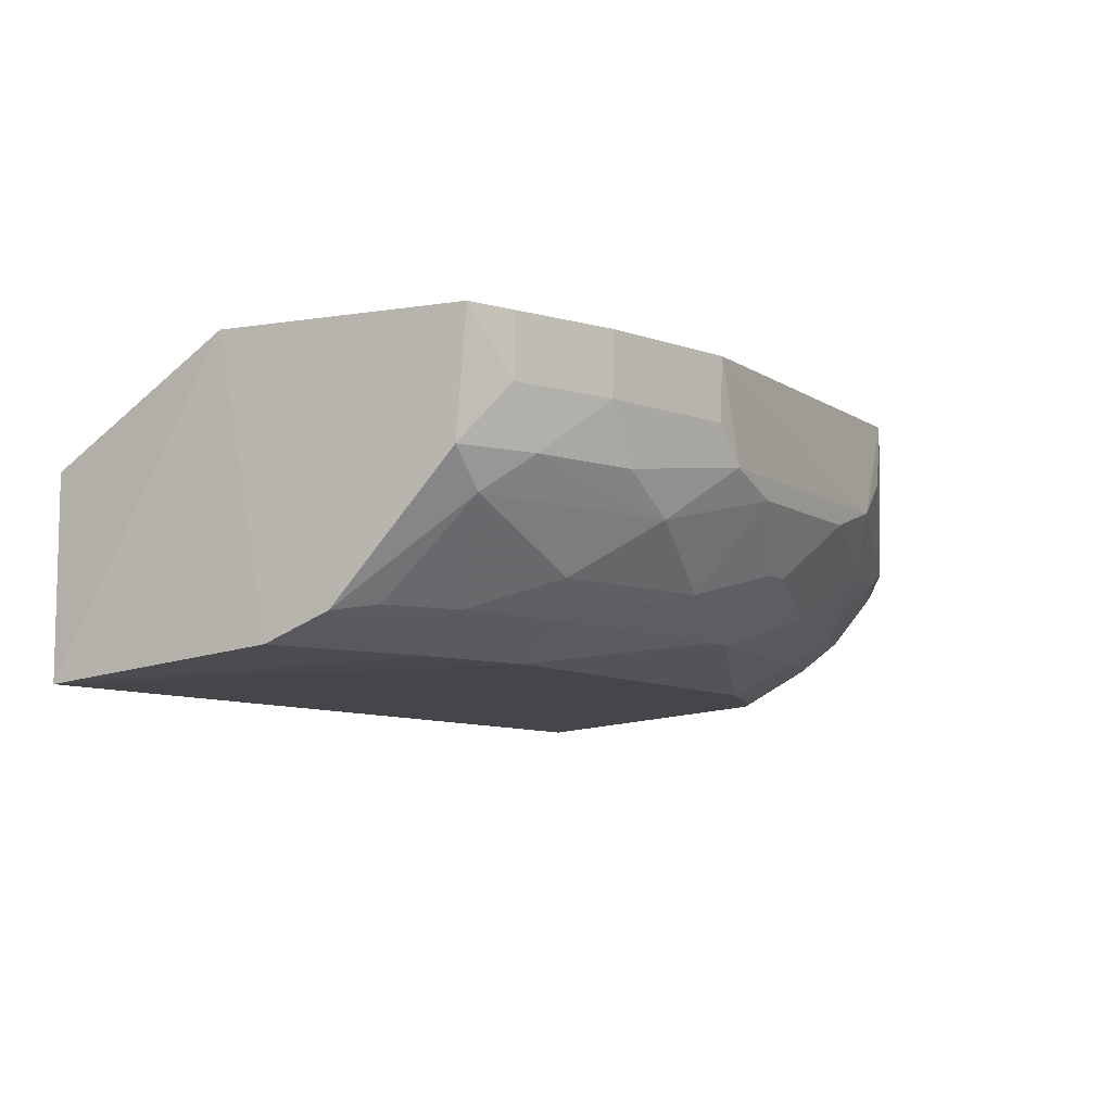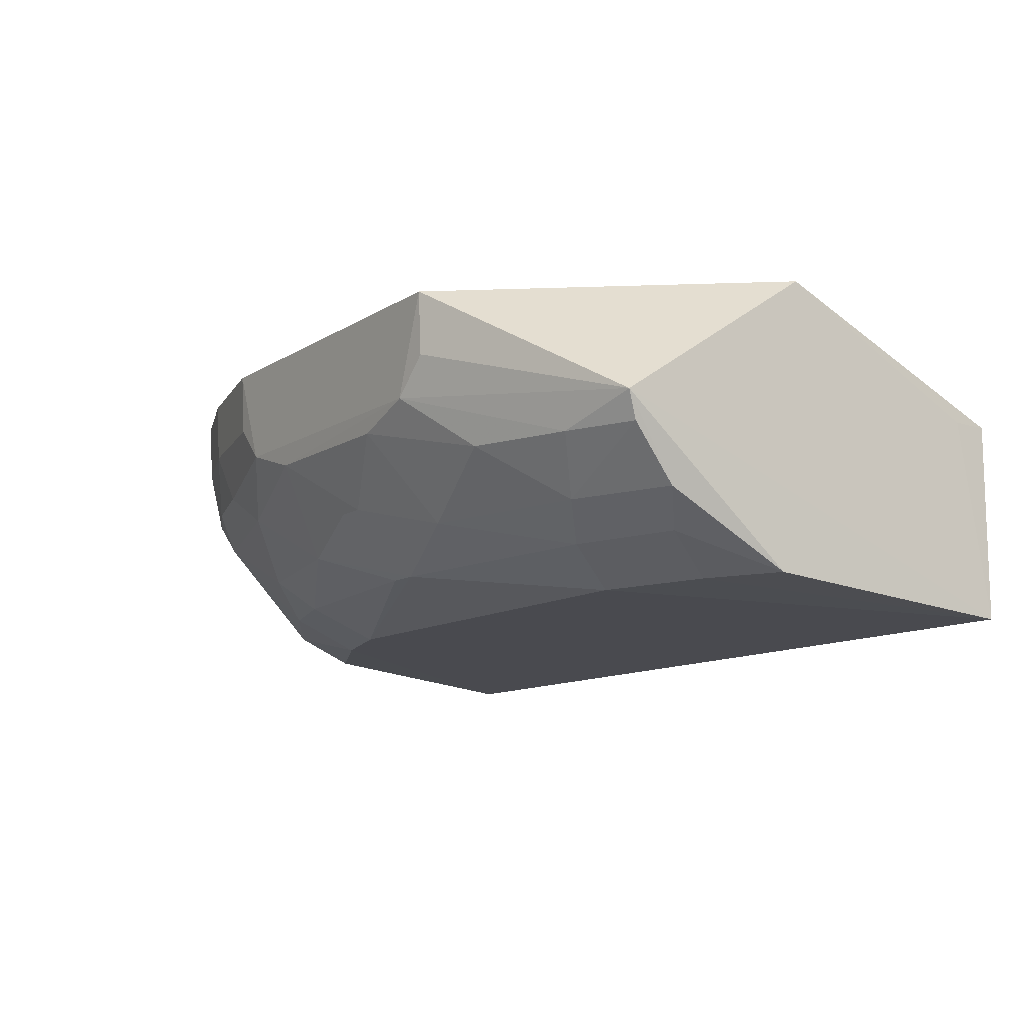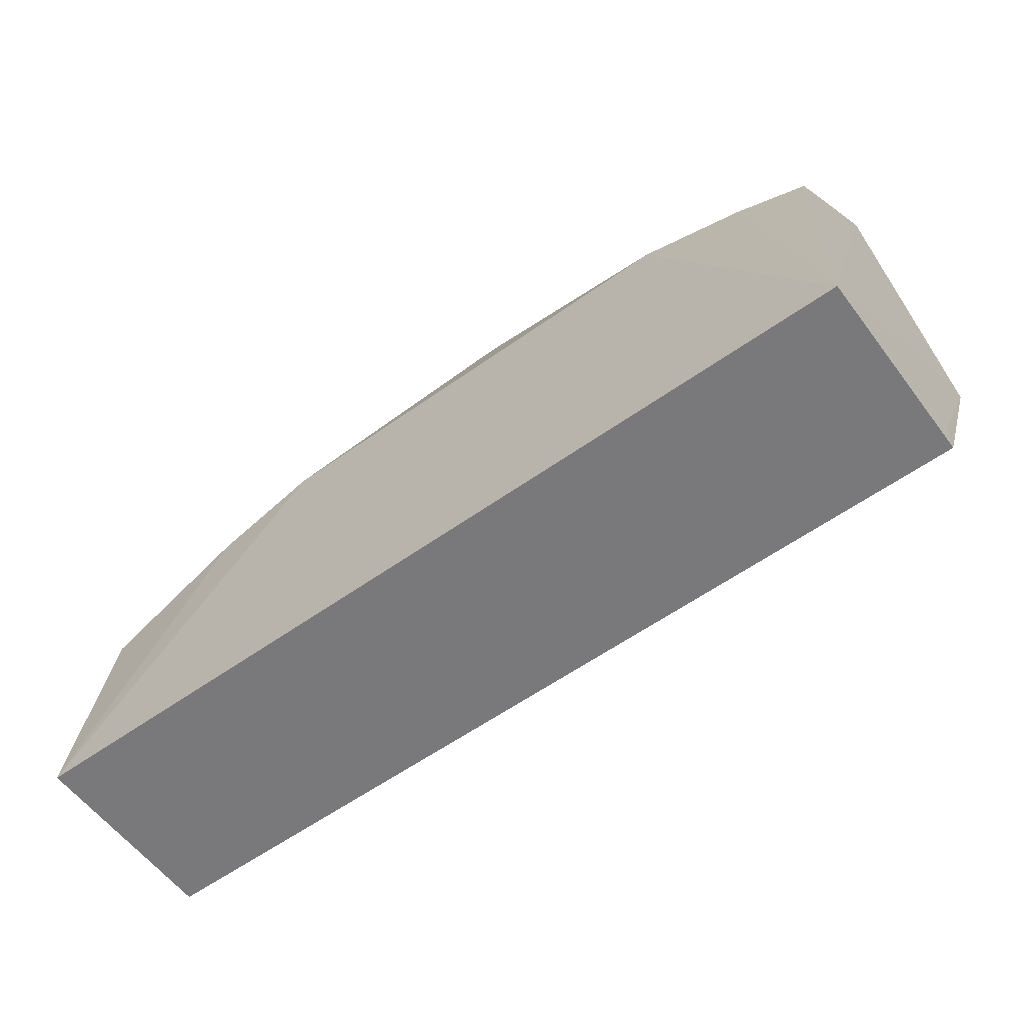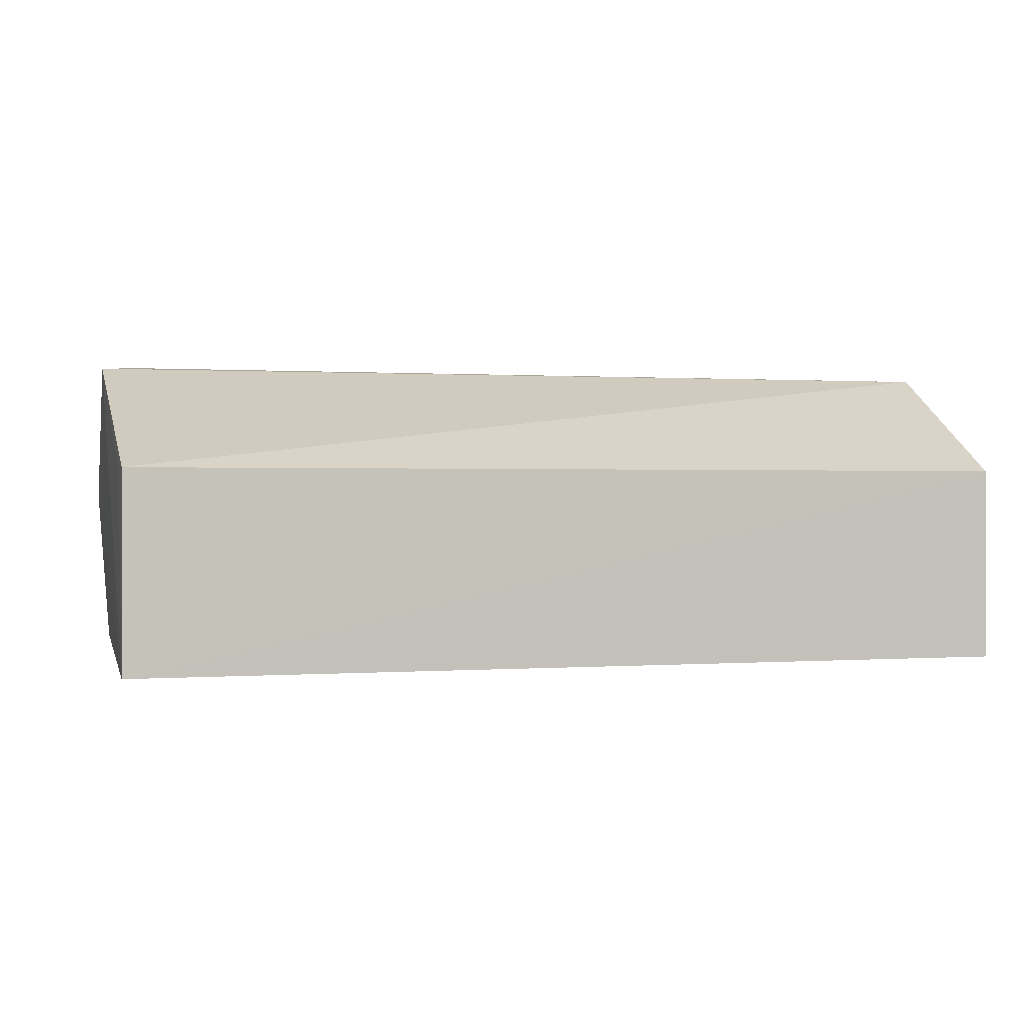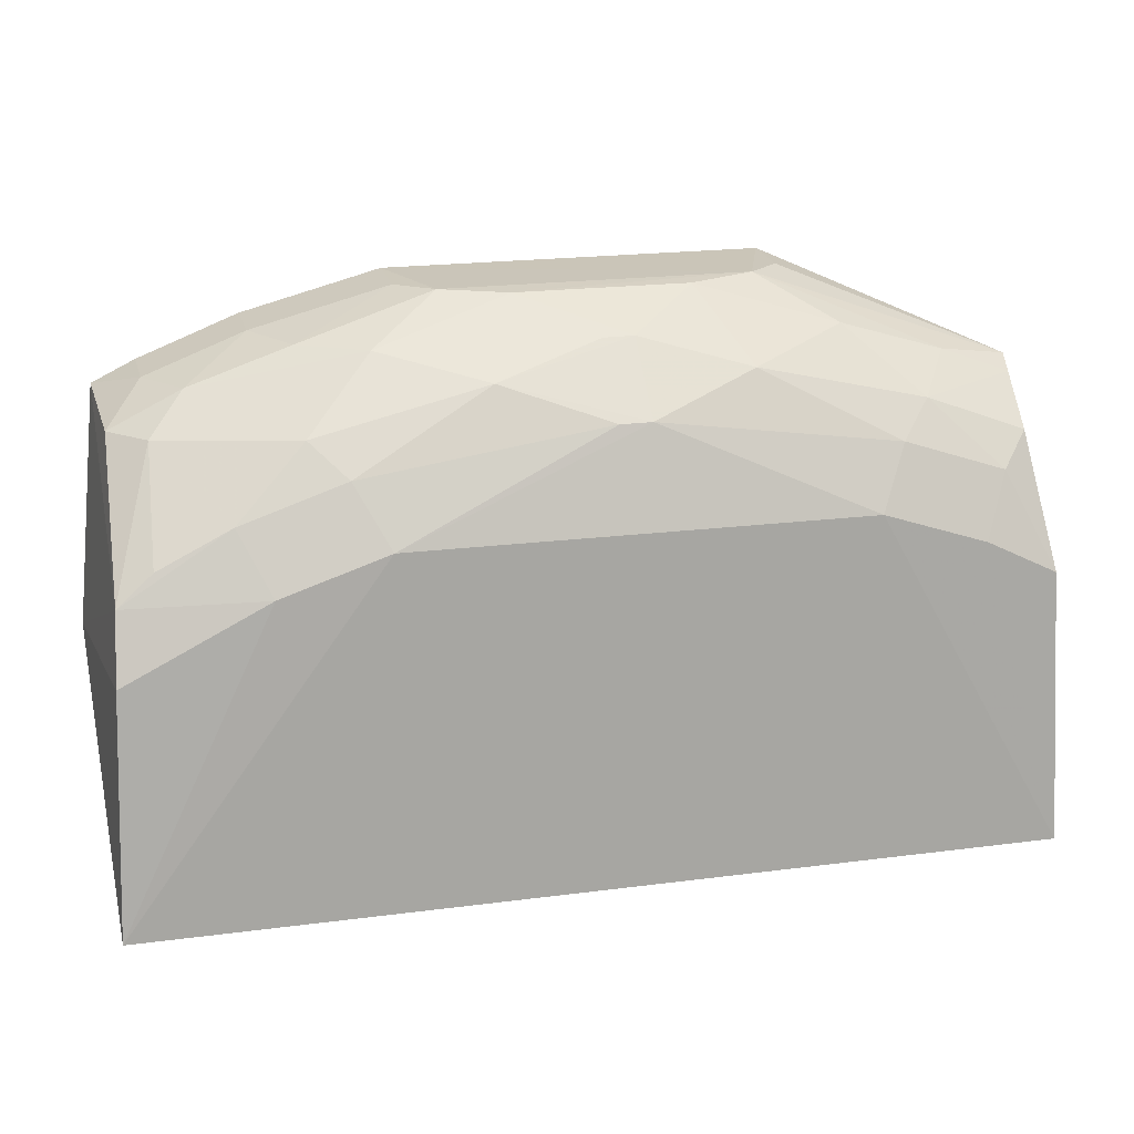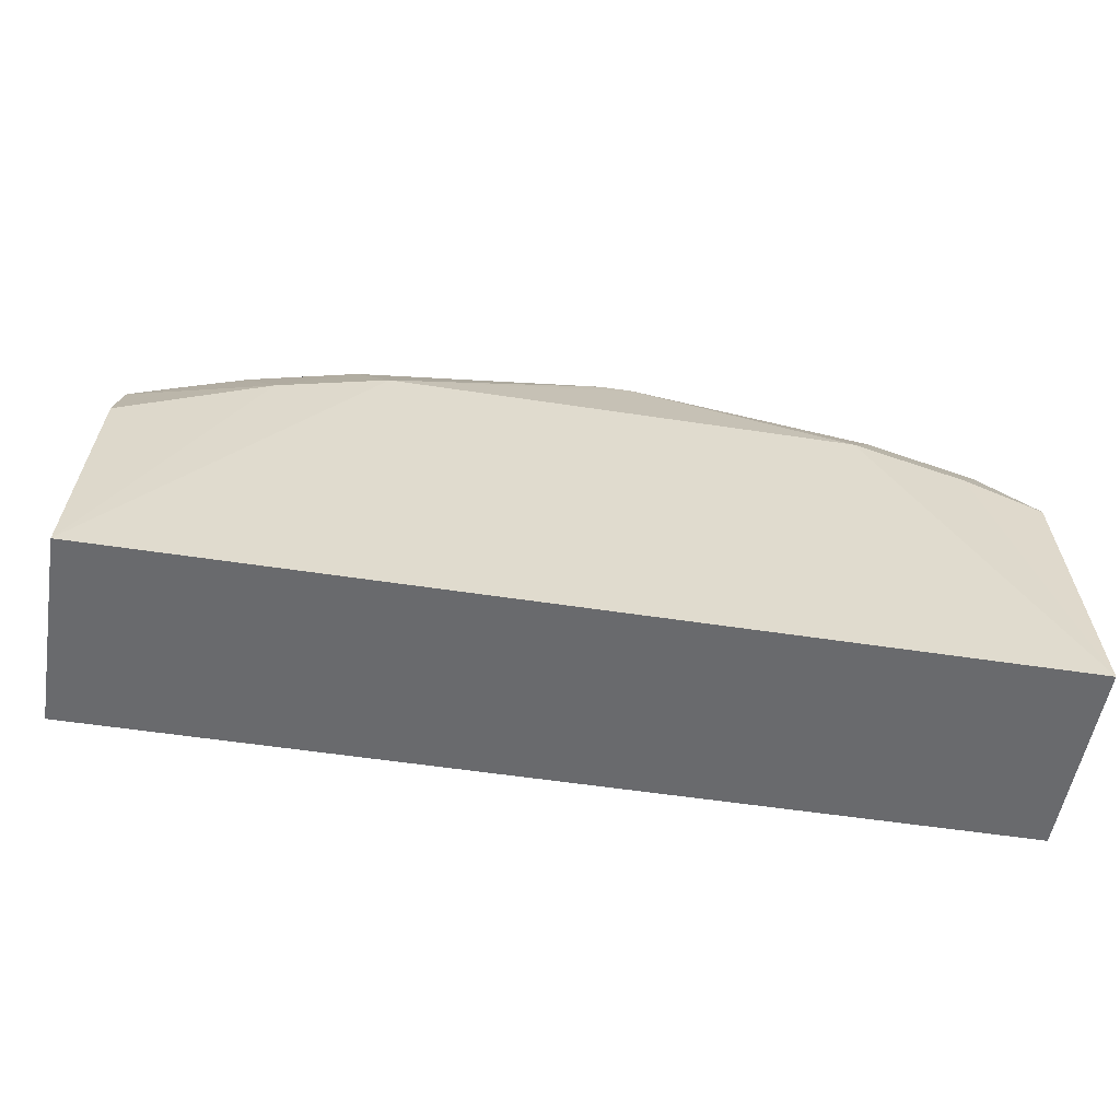
<metadata>
{"format":"obj","ext":"obj","renderer":"f3d","projection":"perspective","resolution":1024,"background":"white","views":[{"elev":-8.1,"azim":120.8,"up":"+Z"},{"elev":-11.4,"azim":-124.6,"up":"+Z"},{"elev":-57.8,"azim":-143.6,"up":"+Y"},{"elev":0.1,"azim":-16.3,"up":"+Z"},{"elev":19.7,"azim":166.4,"up":"+Y"},{"elev":-53.0,"azim":170.5,"up":"+Y"}]}
</metadata>
<code>
v 0.1435 0.2029 -0.1523
v 0.1437 0.2031 -0.2349
v 0.1378 0.3877 -0.1079
v -0.1406 0.429 -0.1081
v -0.2349 0.2033 -0.2355
v -0.009152 0.4012 -0.1968
v -0.2348 0.3092 -0.1069
v 0.1481 0.2853 -0.1071
v 0.137 0.3292 -0.2131
v 0.01903 0.4273 -0.1343
v -0.2268 0.3687 -0.1968
v -0.2168 0.3181 -0.1057
v -0.2349 0.2033 -0.1528
v -0.1565 0.3471 -0.2258
v 0.139 0.3019 -0.2241
v -0.09724 0.4272 -0.1587
v 0.01927 0.4285 -0.1081
v 0.1193 0.3809 -0.1724
v -0.2308 0.3919 -0.1631
v -0.235 0.2186 -0.1526
v -0.1127 0.4013 -0.1968
v -0.2312 0.3171 -0.2256
v 0.0352 0.3469 -0.2254
v -0.02399 0.427 -0.1586
v 0.07741 0.4131 -0.1082
v 0.06264 0.384 -0.1968
v 0.1346 0.3813 -0.1575
v -0.1253 0.4284 -0.1496
v -0.1697 0.3716 -0.2111
v -0.06726 0.3865 -0.2117
v -0.06704 0.4137 -0.1848
v -0.1987 0.3982 -0.174
v -0.2009 0.3322 -0.2256
v 0.07961 0.332 -0.2251
v 0.06152 0.411 -0.1577
v 0.003995 0.4279 -0.1495
v 0.1222 0.3413 -0.2102
v 0.04833 0.3713 -0.2107
v 0.1191 0.3956 -0.1338
v -0.1403 0.4278 -0.1344
v -0.1552 0.4112 -0.1733
v -0.05418 0.4136 -0.1847
v -0.2284 0.3871 -0.1744
v -0.1841 0.3848 -0.1968
v -0.2133 0.3568 -0.2107
v 0.0339 0.4108 -0.1731
v 0.1043 0.3963 -0.1574
v 0.07701 0.412 -0.1342
v 0.09184 0.3564 -0.2101
v -0.05396 0.3865 -0.2116
v 0.1196 0.3966 -0.1083
f 5 2 1
f 8 1 2
f 9 3 8
f 12 4 7
f 12 8 3
f 12 7 8
f 13 5 1
f 13 8 7
f 13 1 8
f 14 2 5
f 15 9 8
f 15 8 2
f 17 12 3
f 17 4 12
f 19 7 4
f 19 5 7
f 20 13 7
f 20 7 5
f 20 5 13
f 22 19 11
f 22 5 19
f 23 2 14
f 25 17 3
f 27 3 9
f 27 9 18
f 28 24 16
f 28 4 17
f 30 29 21
f 30 14 29
f 30 23 14
f 31 21 16
f 31 30 21
f 31 6 30
f 31 16 24
f 32 19 28
f 33 14 5
f 33 5 22
f 33 29 14
f 34 15 2
f 34 2 23
f 34 9 15
f 36 17 10
f 36 10 35
f 36 28 17
f 36 24 28
f 37 18 9
f 38 6 26
f 38 34 23
f 39 3 27
f 40 28 19
f 40 19 4
f 40 4 28
f 41 28 16
f 41 16 21
f 41 32 28
f 42 31 24
f 42 24 6
f 42 6 31
f 43 11 19
f 43 19 32
f 44 43 32
f 44 11 43
f 44 21 29
f 44 41 21
f 44 32 41
f 45 33 22
f 45 22 11
f 45 29 33
f 45 44 29
f 45 11 44
f 46 18 26
f 46 26 6
f 46 36 35
f 46 6 24
f 46 24 36
f 47 27 18
f 47 46 35
f 47 18 46
f 47 39 27
f 48 35 10
f 48 25 39
f 48 47 35
f 48 39 47
f 48 10 17
f 48 17 25
f 49 26 18
f 49 18 37
f 49 38 26
f 49 34 38
f 49 37 9
f 49 9 34
f 50 30 6
f 50 6 38
f 50 38 23
f 50 23 30
f 51 39 25
f 51 25 3
f 51 3 39

</code>
